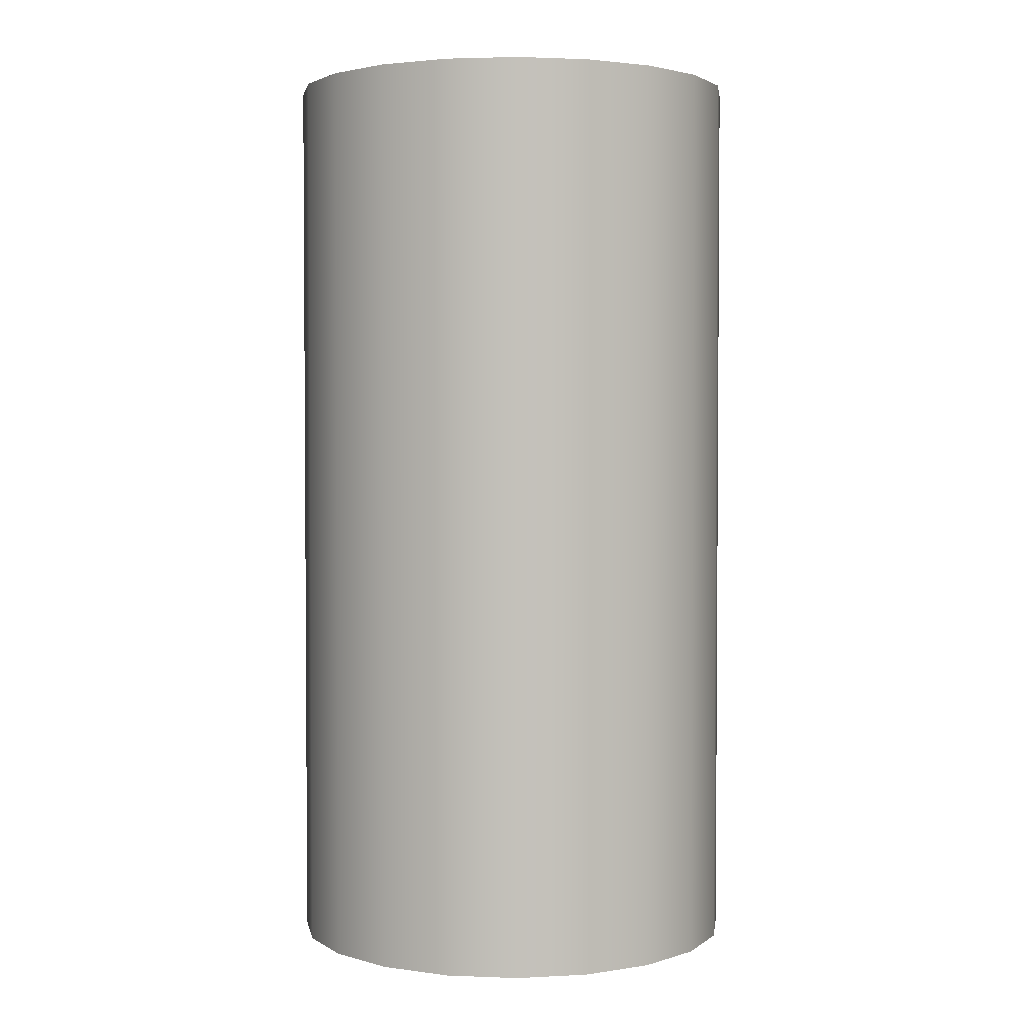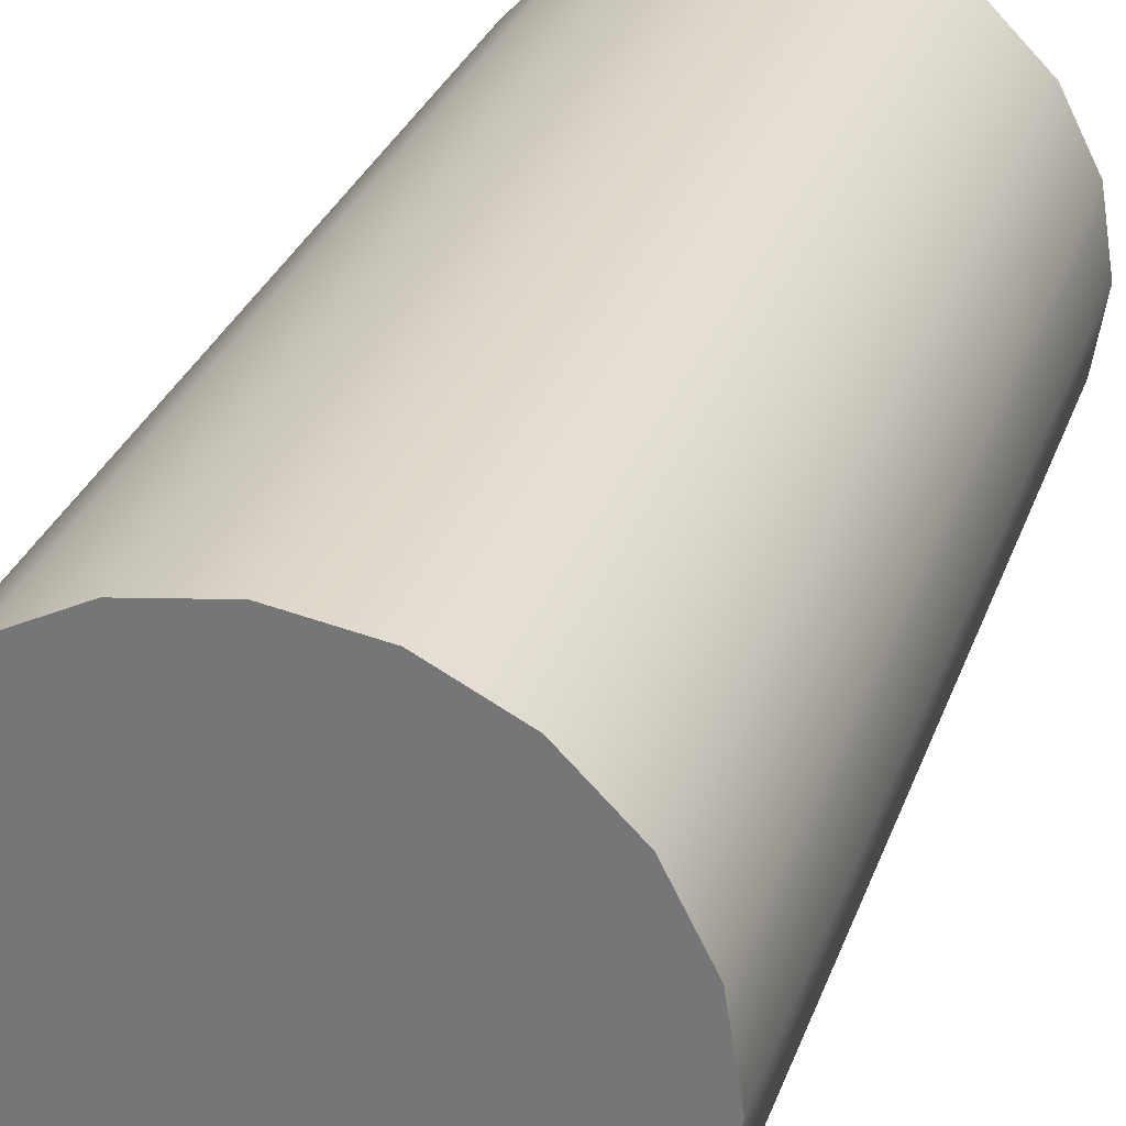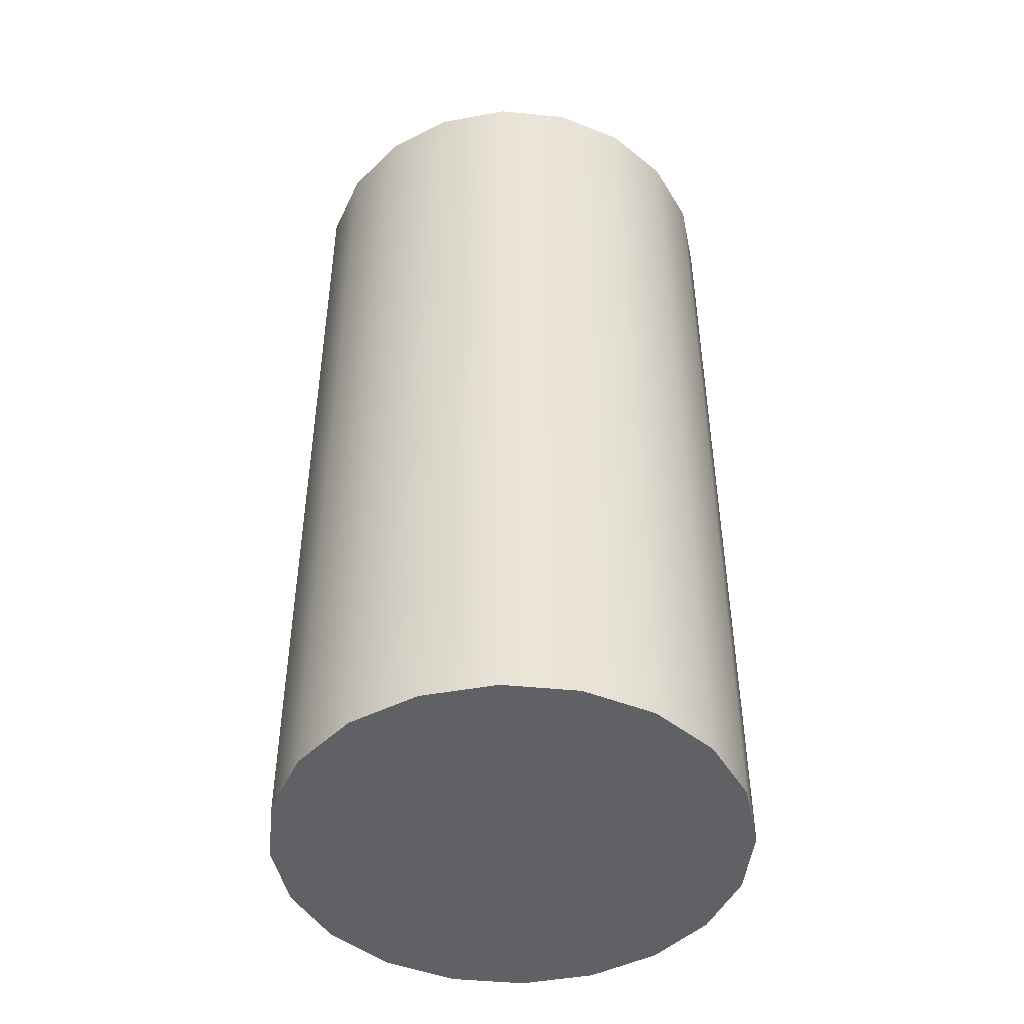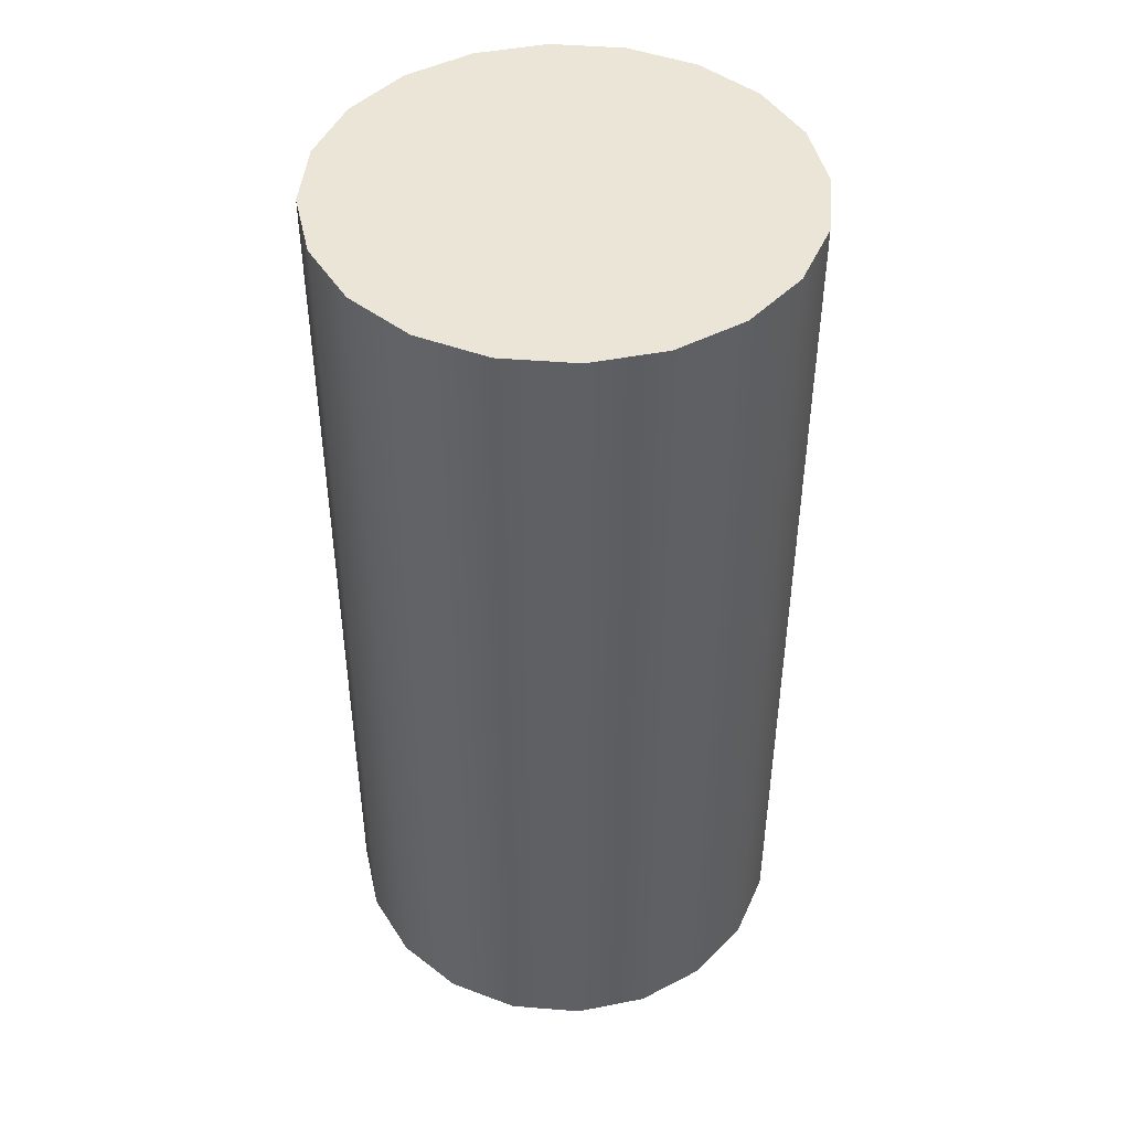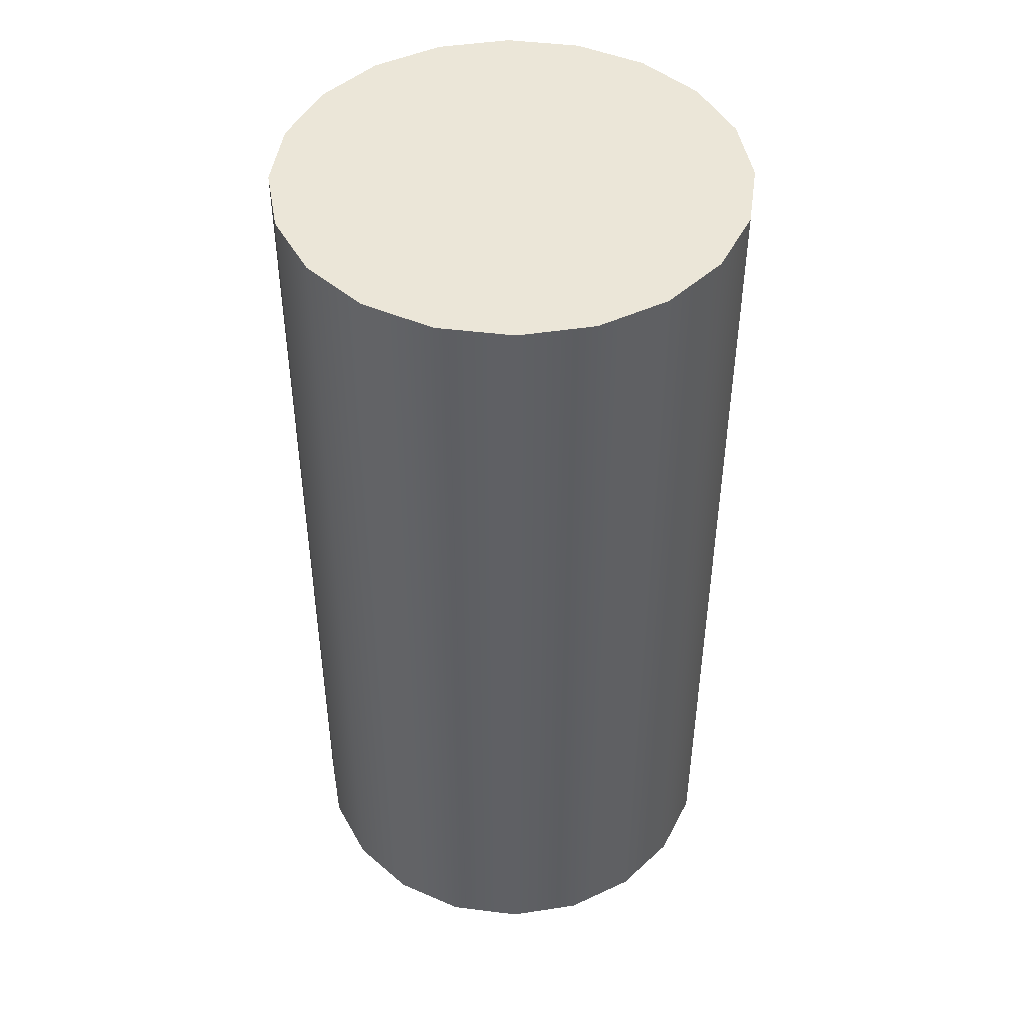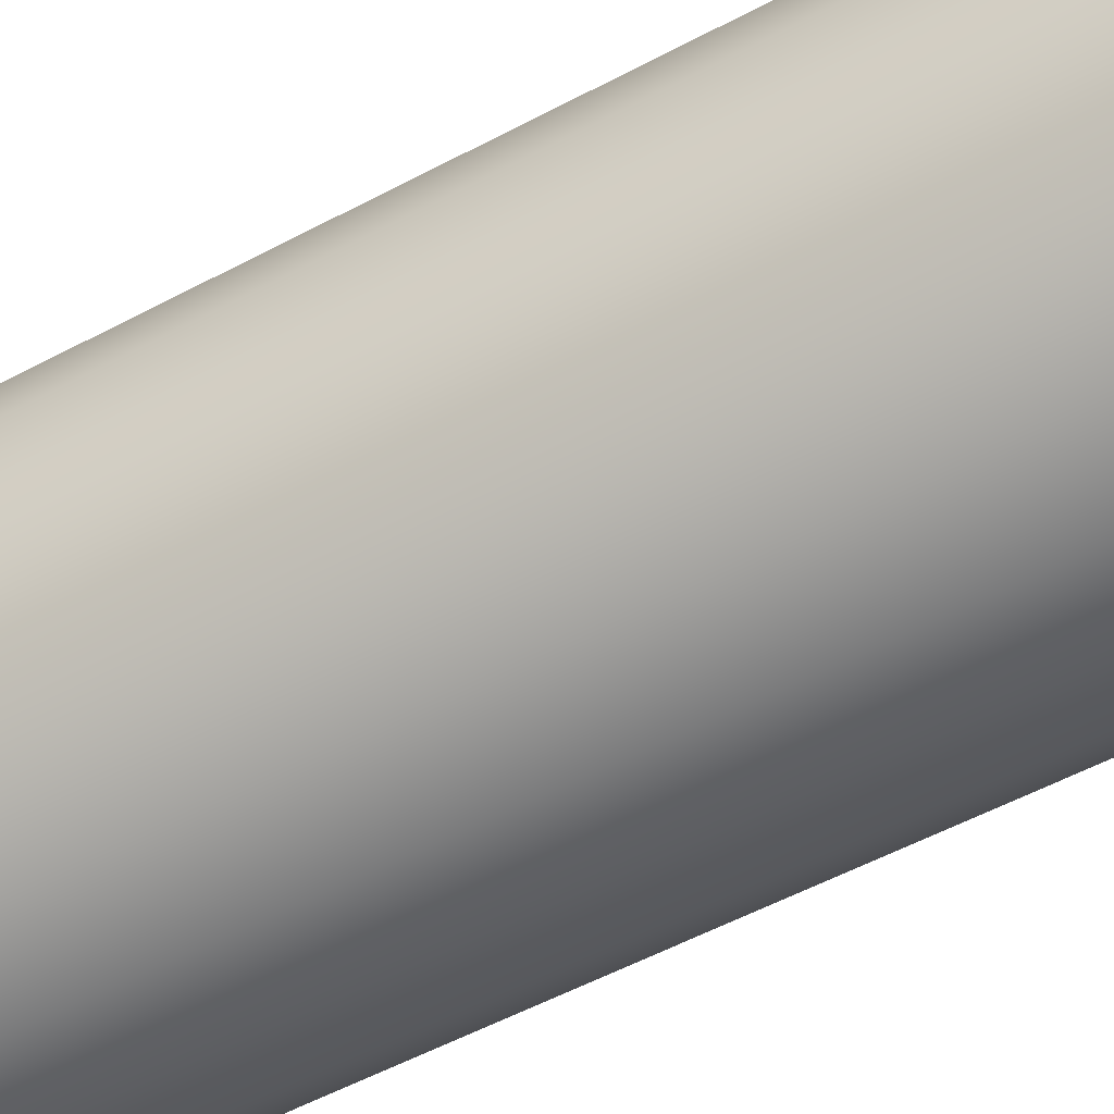
<metadata>
{"format":"obj","ext":"obj","renderer":"f3d","projection":"perspective","resolution":1024,"background":"white","views":[{"elev":2.6,"azim":34.6,"up":"+Y"},{"elev":29.5,"azim":17.4,"up":"+Z"},{"elev":-46.6,"azim":110.7,"up":"+Y"},{"elev":45.6,"azim":32.3,"up":"+Y"},{"elev":46.2,"azim":-72.9,"up":"+Y"},{"elev":-58.3,"azim":118.5,"up":"+Z"}]}
</metadata>
<code>
g Cylinder
v 0.4755 -1 -0.1545
v 0.4045 -1 -0.2939
v 0.2939 -1 -0.4045
v 0.1545 -1 -0.4755
v 0 -1 -0.5
v -0.1545 -1 -0.4755
v -0.2939 -1 -0.4045
v -0.4045 -1 -0.2939
v -0.4755 -1 -0.1545
v -0.5 -1 0
v -0.4755 -1 0.1545
v -0.4045 -1 0.2939
v -0.2939 -1 0.4045
v -0.1545 -1 0.4755
v -1.49e-08 -1 0.5
v 0.1545 -1 0.4755
v 0.2939 -1 0.4045
v 0.4045 -1 0.2939
v 0.4755 -1 0.1545
v 0.5 -1 0
v 0.4755 1 -0.1545
v 0.4045 1 -0.2939
v 0.2939 1 -0.4045
v 0.1545 1 -0.4755
v 0 1 -0.5
v -0.1545 1 -0.4755
v -0.2939 1 -0.4045
v -0.4045 1 -0.2939
v -0.4755 1 -0.1545
v -0.5 1 0
v -0.4755 1 0.1545
v -0.4045 1 0.2939
v -0.2939 1 0.4045
v -0.1545 1 0.4755
v -1.49e-08 1 0.5
v 0.1545 1 0.4755
v 0.2939 1 0.4045
v 0.4045 1 0.2939
v 0.4755 1 0.1545
v 0.5 1 0
v 0 -1 0
v 0 1 0
v -0.5 -1 0
v -0.5 1 0
v 0.5 -1 0
v 0.5 1 0
v 0.4755 1 -0.1545
v 0.4755 -1 -0.1545
v 0.4045 -1 -0.2939
v 0.4755 -1 -0.1545
v 0.2939 -1 -0.4045
v 0.1545 -1 -0.4755
v 0 -1 -0.5
v -0.1545 -1 -0.4755
v -0.2939 -1 -0.4045
v -0.4045 -1 -0.2939
v -0.4755 -1 -0.1545
v -0.5 -1 0
v -0.4755 -1 0.1545
v -0.4045 -1 0.2939
v -0.2939 -1 0.4045
v -0.1545 -1 0.4755
v -1.49e-08 -1 0.5
v 0.1545 -1 0.4755
v 0.2939 -1 0.4045
v 0.4045 -1 0.2939
v 0.4755 -1 0.1545
v 0.5 -1 0
v 0.4755 1 -0.1545
v 0.4045 1 -0.2939
v 0.2939 1 -0.4045
v 0.1545 1 -0.4755
v 0 1 -0.5
v -0.1545 1 -0.4755
v -0.2939 1 -0.4045
v -0.4045 1 -0.2939
v -0.4755 1 -0.1545
v -0.5 1 0
v -0.4755 1 0.1545
v -0.4045 1 0.2939
v -0.2939 1 0.4045
v -0.1545 1 0.4755
v -1.49e-08 1 0.5
v 0.1545 1 0.4755
v 0.2939 1 0.4045
v 0.4045 1 0.2939
v 0.4755 1 0.1545
v 0.5 1 0
f 21 1 22
f 22 1 2
f 22 2 23
f 23 2 3
f 23 3 24
f 24 3 4
f 24 4 25
f 25 4 5
f 25 5 26
f 26 5 6
f 26 6 27
f 27 6 7
f 27 7 28
f 28 7 8
f 28 8 29
f 29 8 9
f 29 9 30
f 30 9 10
f 44 43 31
f 31 43 11
f 31 11 32
f 32 11 12
f 32 12 33
f 33 12 13
f 33 13 34
f 34 13 14
f 34 14 35
f 35 14 15
f 35 15 36
f 36 15 16
f 36 16 37
f 37 16 17
f 37 17 38
f 38 17 18
f 38 18 39
f 39 18 19
f 39 19 40
f 40 19 20
f 46 45 47
f 47 45 48
f 41 49 50
f 41 51 49
f 41 52 51
f 41 53 52
f 41 54 53
f 41 55 54
f 41 56 55
f 41 57 56
f 41 58 57
f 41 59 58
f 41 60 59
f 41 61 60
f 41 62 61
f 41 63 62
f 41 64 63
f 41 65 64
f 41 66 65
f 41 67 66
f 41 68 67
f 41 50 68
f 42 69 70
f 42 70 71
f 42 71 72
f 42 72 73
f 42 73 74
f 42 74 75
f 42 75 76
f 42 76 77
f 42 77 78
f 42 78 79
f 42 79 80
f 42 80 81
f 42 81 82
f 42 82 83
f 42 83 84
f 42 84 85
f 42 85 86
f 42 86 87
f 42 87 88
f 42 88 69

</code>
